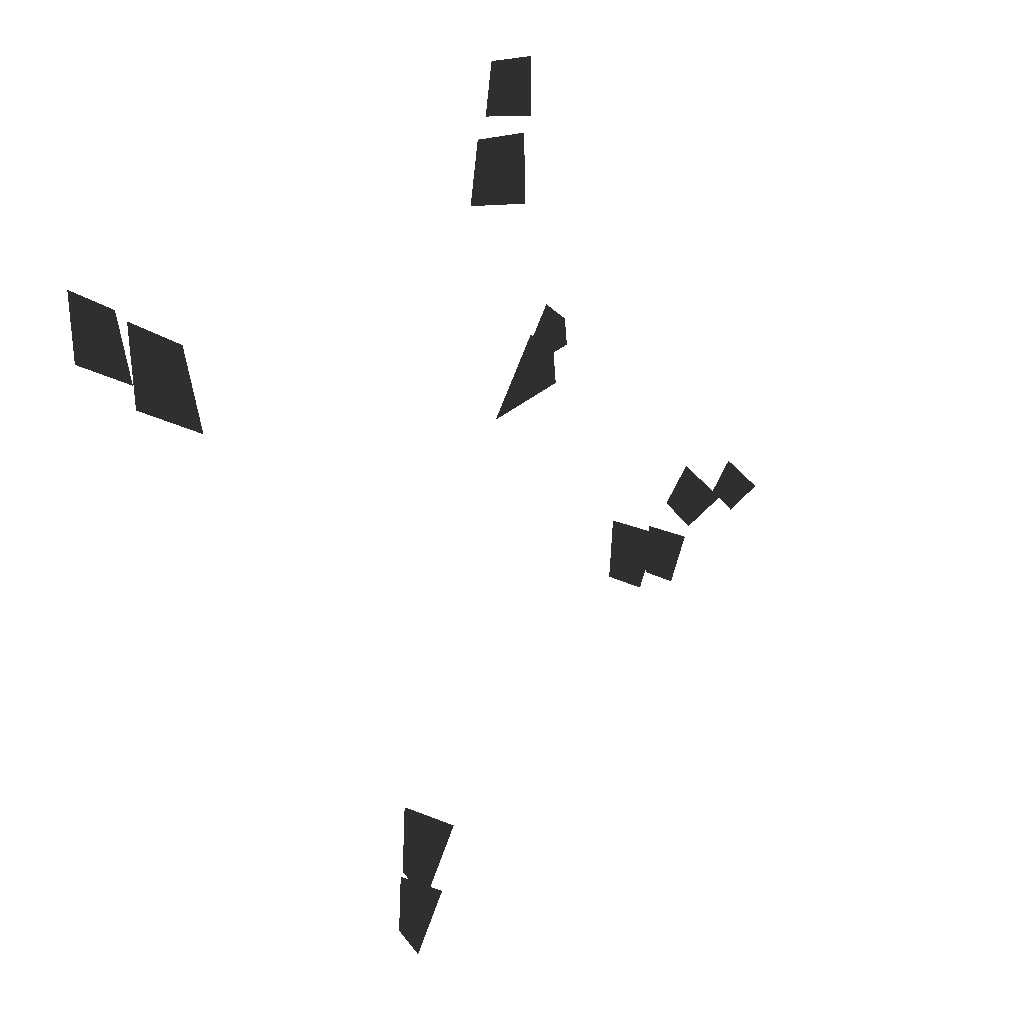
<metadata>
{"format":"obj","ext":"obj","renderer":"f3d","projection":"perspective","resolution":1024,"background":"white","views":[{"elev":-3.1,"azim":-40.4,"up":"+Y"}]}
</metadata>
<code>
v 0.9053 1.27 -0.2159
v 0.9186 1.135 -0.2159
v 0.7774 1.332 -0.2159
v 0.5827 0.9559 -0.2159
v 1.496 0.1458 0.0616
v 1.394 -0.0893 0.0616
v 1.238 0.1939 0.0616
v 1.216 -0.0456 0.0616
v 2.505 0.4759 -0.3974
v 2.305 0.3359 -0.3974
v 2.29 0.6094 -0.3974
v 2.165 0.4351 -0.3974
v -0.0297 2.346 0.5944
v -0.026 2.062 0.5944
v -0.2686 2.284 0.5944
v -0.3041 2.019 0.5944
v -1.601 1.119 -0.5124
v -1.502 0.7773 -0.5124
v -1.851 1.19 -0.5124
v -1.808 0.8515 -0.5124
v -0.1132 -1.589 0.0441
v -0.258 -1.877 0.0441
v -0.3626 -1.505 0.0441
v -0.371 -1.757 0.0441
v 0.7922 1.086 -0.1781
v 0.8083 0.9248 -0.1781
v 0.6391 1.161 -0.1781
v 0.4059 0.7103 -0.1781
v 1.303 0.1568 0.0508
v 1.182 -0.1248 0.0508
v 0.9949 0.2144 0.0508
v 0.9675 -0.0725 0.0508
v 2.147 0.3961 -0.3279
v 1.907 0.2284 -0.3279
v 1.89 0.556 -0.3279
v 1.74 0.3473 -0.3279
v 0.0207 2.006 0.4904
v 0.0251 1.667 0.4904
v -0.2654 1.933 0.4904
v -0.3079 1.616 0.4904
v -1.292 0.9746 -0.4227
v -1.173 0.5649 -0.4227
v -1.591 1.06 -0.4227
v -1.539 0.6537 -0.4227
v -0.0358 -1.283 0.0364
v -0.2092 -1.627 0.0364
v -0.3344 -1.183 0.0364
v -0.3445 -1.484 0.0364
g Group_001
f 1 2 4 3
g Group_002
f 5 6 8 7
g Group_003
f 9 10 12 11
g Group_004
f 13 14 16 15
g Group_005
f 17 18 20 19
g Group_006
f 21 22 24 23
g Group_007
f 25 26 28 27
g Group_008
f 29 30 32 31
g Group_009
f 33 34 36 35
g Group_010
f 37 38 40 39
g Group_011
f 41 42 44 43
g Group_012
f 45 46 48 47

</code>
